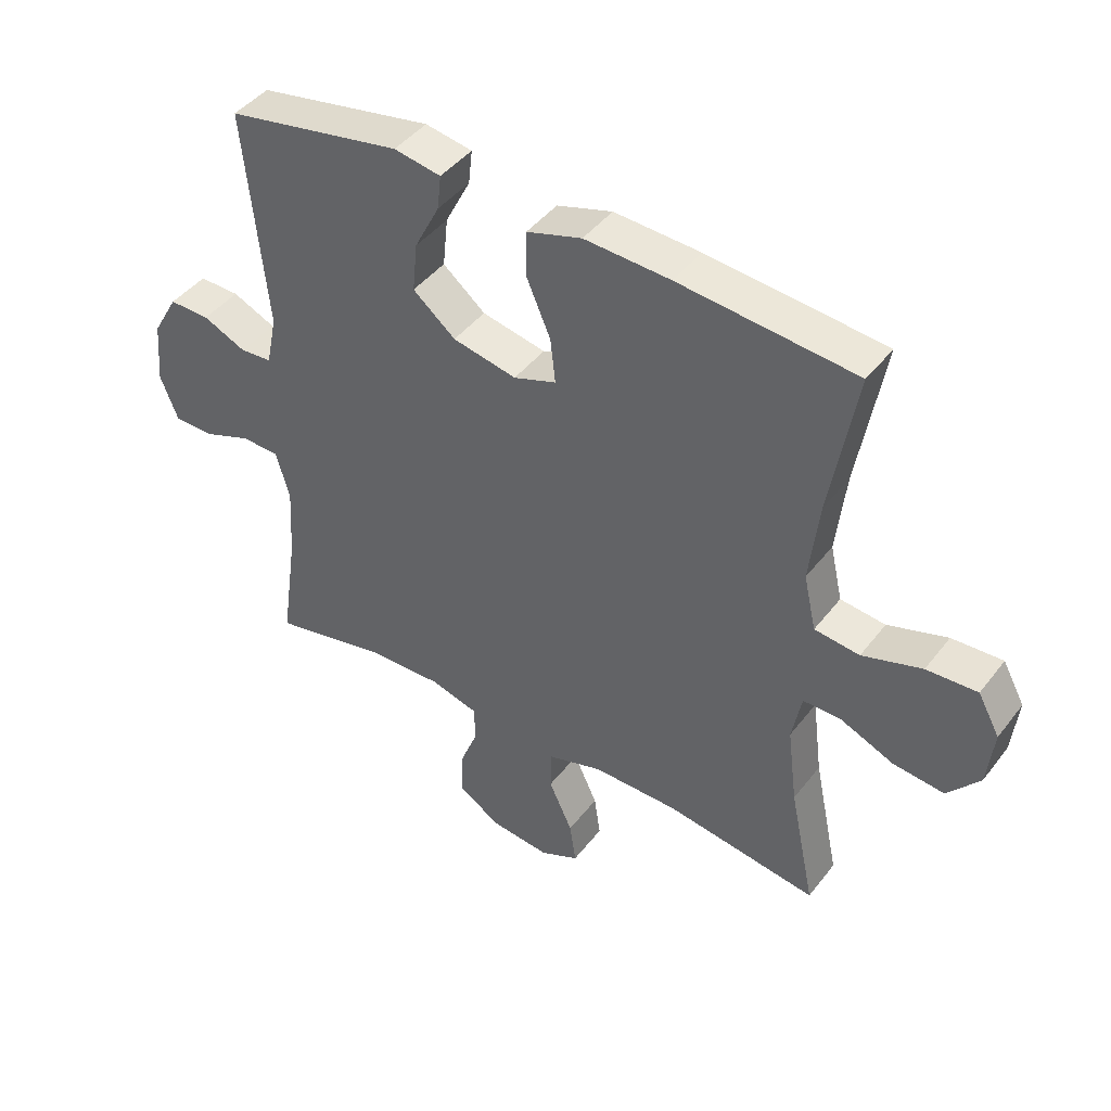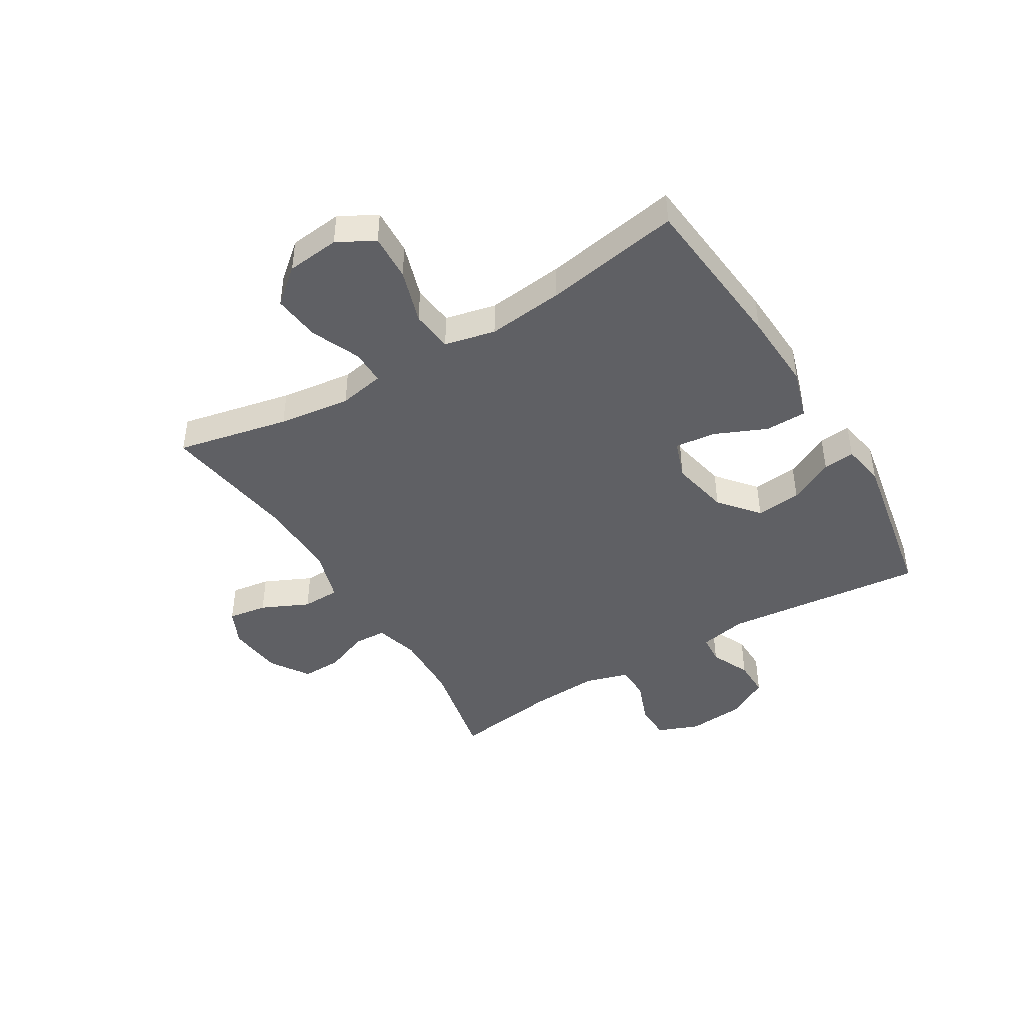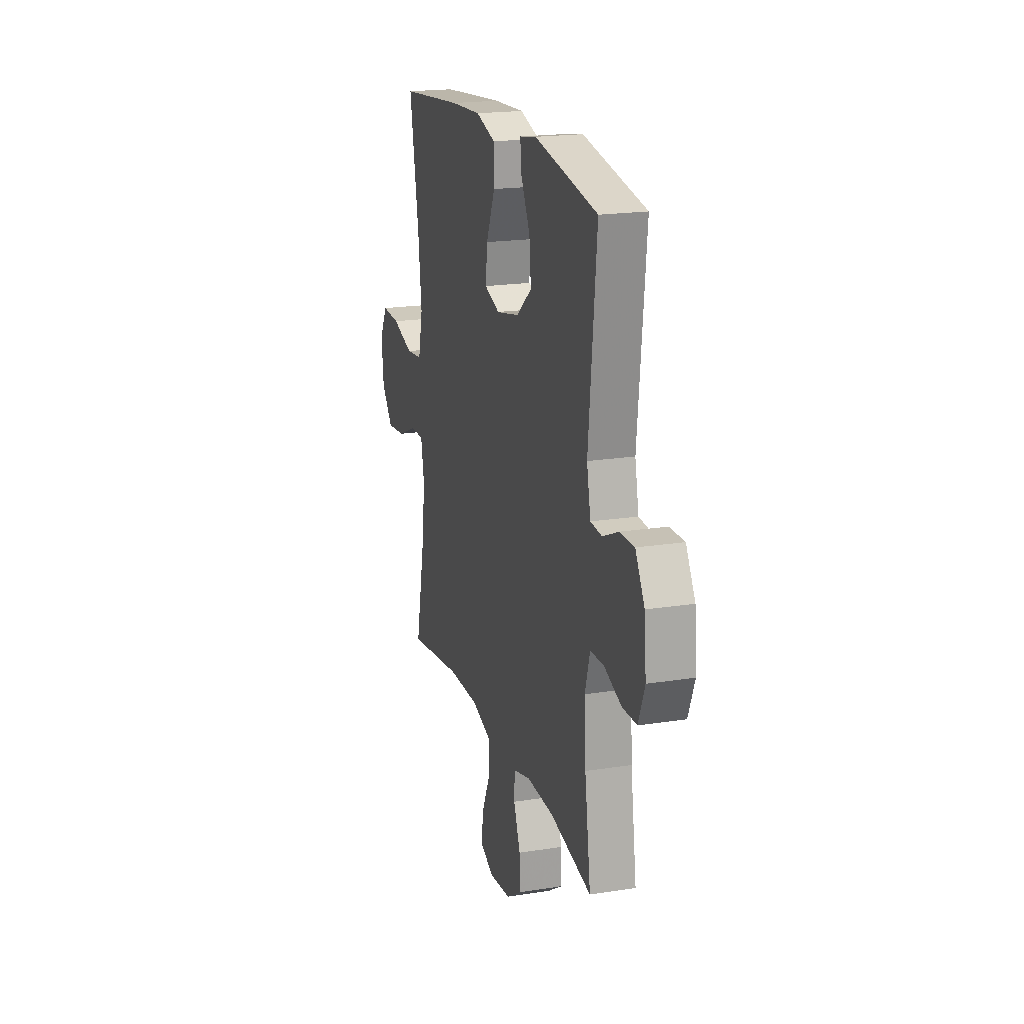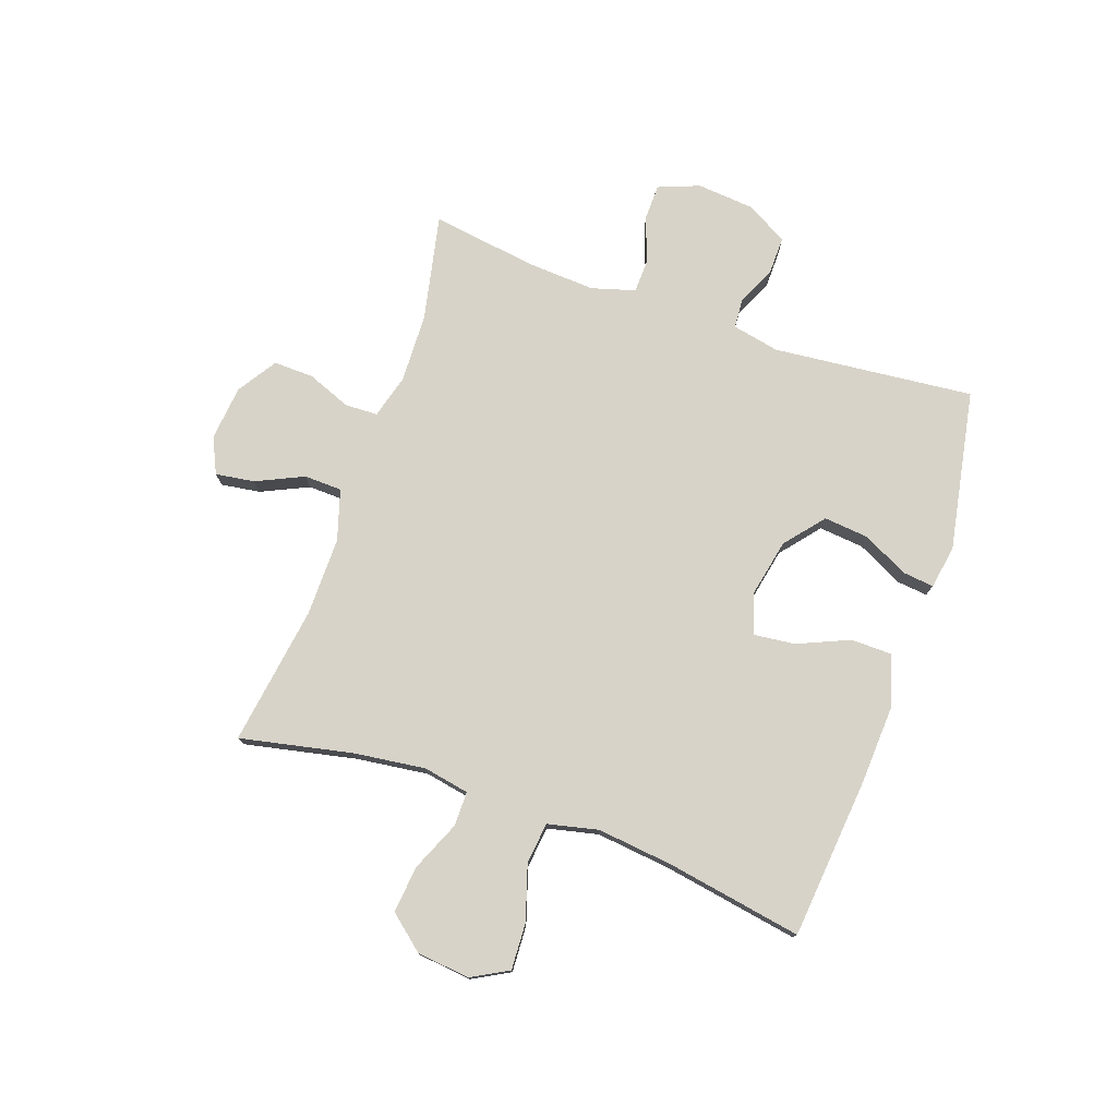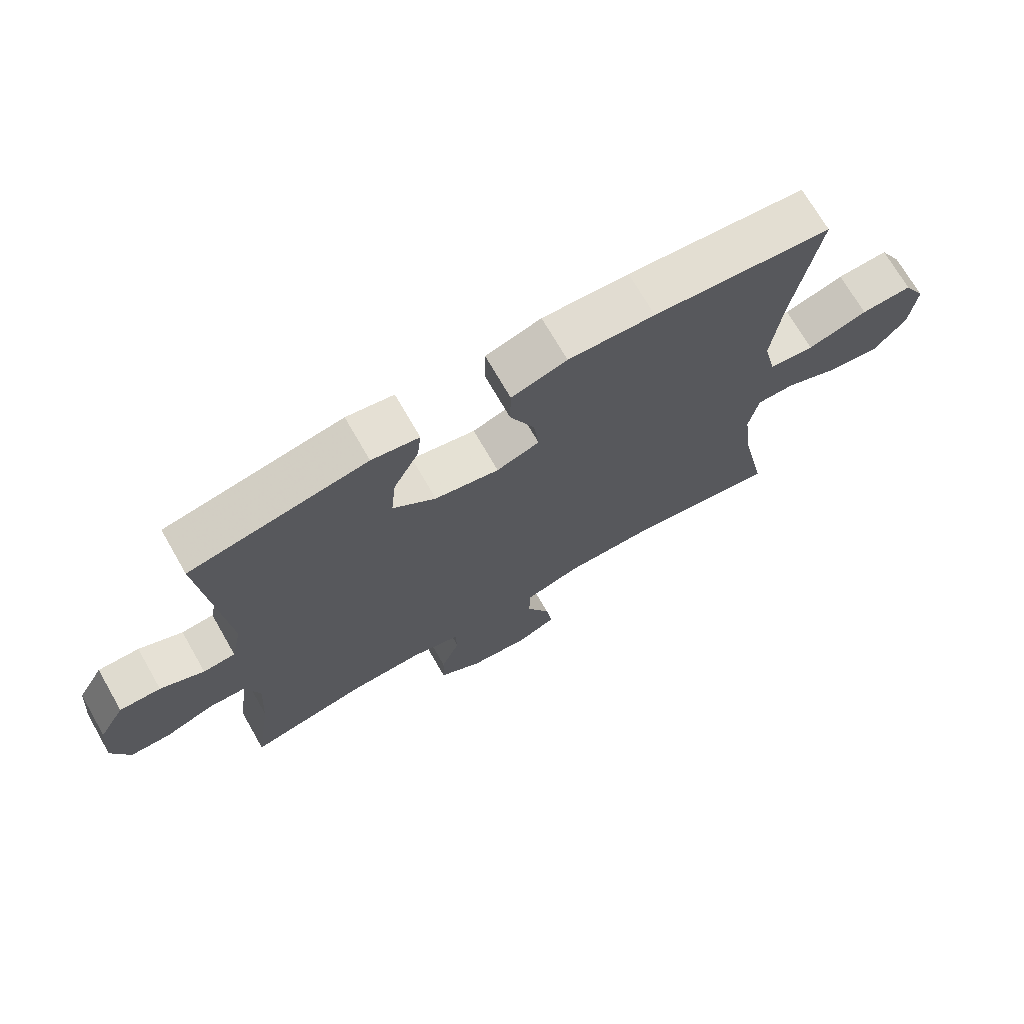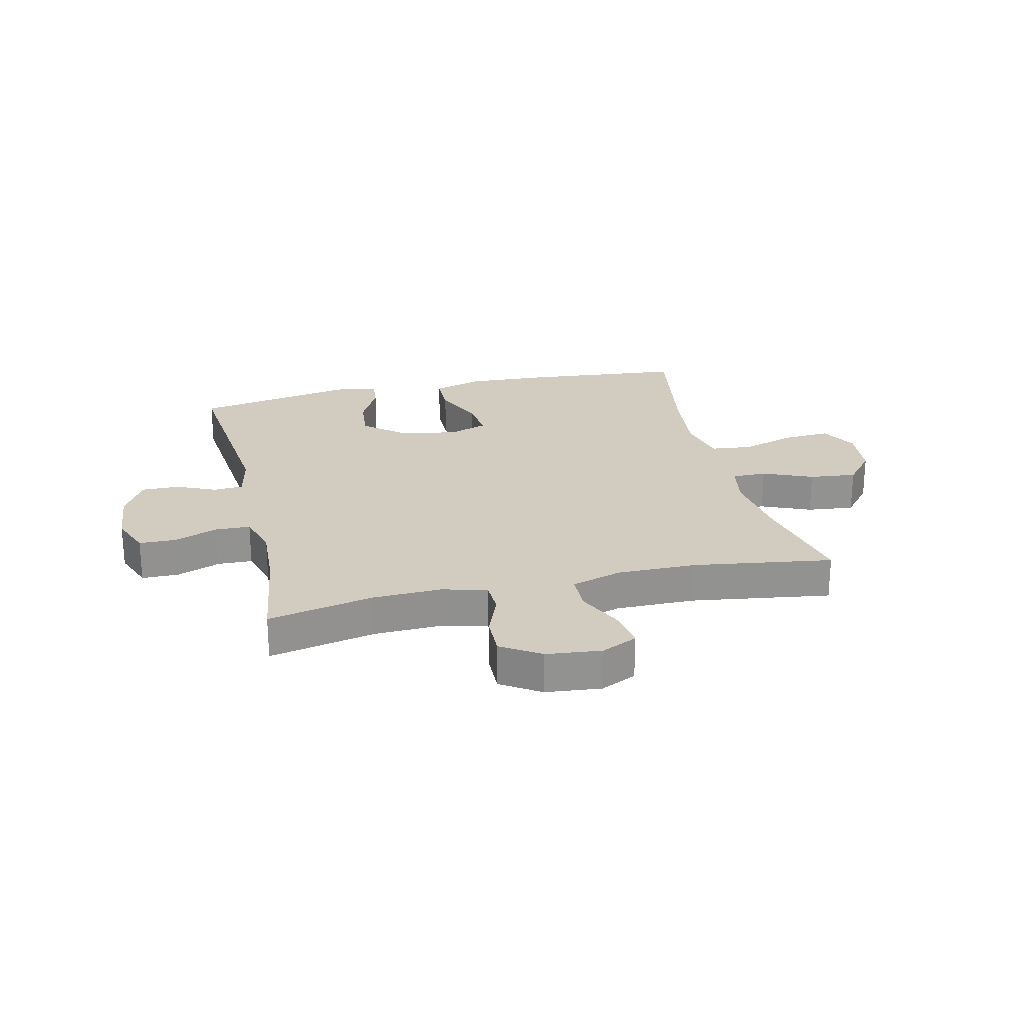
<metadata>
{"format":"obj","ext":"obj","renderer":"f3d","projection":"perspective","resolution":1024,"background":"white","views":[{"elev":43.8,"azim":-145.2,"up":"+Z"},{"elev":-44.1,"azim":-58.9,"up":"+Y"},{"elev":19.6,"azim":73.5,"up":"+Z"},{"elev":76.6,"azim":-70.7,"up":"+Y"},{"elev":71.2,"azim":150.1,"up":"+Z"},{"elev":24.1,"azim":166.8,"up":"+Y"}]}
</metadata>
<code>
v 0.5 0.07 0.5
v 0.465 0.07 0.15
v 0.482 0.07 0.068
v 0.533 0.07 0.064
v 0.602 0.07 0.095
v 0.667 0.07 0.096
v 0.708 0.07 0.025
v 0.717 0.07 -0.076
v 0.689 0.07 -0.148
v 0.625 0.07 -0.149
v 0.548 0.07 -0.12
v 0.488 0.07 -0.122
v 0.466 0.07 -0.198
v 0.473 0.07 -0.315
v 0.5 0.07 -0.5
v 0.315 0.07 -0.461
v 0.195 0.07 -0.457
v 0.118 0.07 -0.478
v 0.116 0.07 -0.535
v 0.146 0.07 -0.611
v 0.148 0.07 -0.681
v 0.08 0.07 -0.725
v -0.016 0.07 -0.735
v -0.078 0.07 -0.706
v -0.068 0.07 -0.638
v -0.03 0.07 -0.556
v -0.032 0.07 -0.49
v -0.12 0.07 -0.463
v -0.257 0.07 -0.464
v -0.5 0.07 -0.5
v -0.459 0.07 -0.305
v -0.443 0.07 -0.18
v -0.458 0.07 -0.101
v -0.518 0.07 -0.101
v -0.604 0.07 -0.138
v -0.686 0.07 -0.147
v -0.737 0.07 -0.086
v -0.747 0.07 0.006
v -0.712 0.07 0.07
v -0.631 0.07 0.066
v -0.536 0.07 0.036
v -0.464 0.07 0.044
v -0.444 0.07 0.132
v -0.459 0.07 0.264
v -0.5 0.07 0.5
v -0.218 0.07 0.527
v -0.081 0.07 0.534
v 0.007 0.07 0.507
v 0.008 0.07 0.435
v -0.031 0.07 0.345
v -0.039 0.07 0.274
v 0.029 0.07 0.25
v 0.131 0.07 0.271
v 0.199 0.07 0.327
v 0.191 0.07 0.406
v 0.151 0.07 0.484
v 0.145 0.07 0.539
v 0.22 0.07 0.552
v 0.5 0 0.5
v 0.465 0 0.15
v 0.482 0 0.068
v 0.533 0 0.064
v 0.602 0 0.095
v 0.667 0 0.096
v 0.708 0 0.025
v 0.717 0 -0.076
v 0.689 0 -0.148
v 0.625 0 -0.149
v 0.548 0 -0.12
v 0.488 0 -0.122
v 0.466 0 -0.198
v 0.473 0 -0.315
v 0.5 0 -0.5
v 0.315 0 -0.461
v 0.195 0 -0.457
v 0.118 0 -0.478
v 0.116 0 -0.535
v 0.146 0 -0.611
v 0.148 0 -0.681
v 0.08 0 -0.725
v -0.016 0 -0.735
v -0.078 0 -0.706
v -0.068 0 -0.638
v -0.03 0 -0.556
v -0.032 0 -0.49
v -0.12 0 -0.463
v -0.257 0 -0.464
v -0.5 0 -0.5
v -0.459 0 -0.305
v -0.443 0 -0.18
v -0.458 0 -0.101
v -0.518 0 -0.101
v -0.604 0 -0.138
v -0.686 0 -0.147
v -0.737 0 -0.086
v -0.747 0 0.006
v -0.712 0 0.07
v -0.631 0 0.066
v -0.536 0 0.036
v -0.464 0 0.044
v -0.444 0 0.132
v -0.459 0 0.264
v -0.5 0 0.5
v -0.218 0 0.527
v -0.081 0 0.534
v 0.007 0 0.507
v 0.008 0 0.435
v -0.031 0 0.345
v -0.039 0 0.274
v 0.029 0 0.25
v 0.131 0 0.271
v 0.199 0 0.327
v 0.191 0 0.406
v 0.151 0 0.484
v 0.145 0 0.539
v 0.22 0 0.552
f 55 56 57 58
f 54 55 58 1
f 53 54 1 2
f 52 53 2 3
f 51 52 3
f 47 48 49 50
f 47 50 51
f 44 45 46 47
f 43 44 47 51
f 42 43 51 3
f 38 39 40 41
f 34 35 36 37
f 33 34 37 38
f 29 30 31
f 28 29 31 32
f 27 28 32 33
f 23 24 25 26
f 23 26 27
f 22 23 27
f 19 20 21 22
f 18 19 22 27
f 17 18 27 33
f 14 15 16
f 13 14 16 17
f 12 13 17 33
f 8 9 10 11
f 4 5 6 7
f 33 38 41 42
f 11 12 33 42
f 7 8 11 42
f 3 4 7 42
f 116 115 114 113
f 59 116 113 112
f 60 59 112 111
f 61 60 111 110
f 61 110 109
f 108 107 106 105
f 109 108 105
f 105 104 103 102
f 109 105 102 101
f 61 109 101 100
f 99 98 97 96
f 95 94 93 92
f 96 95 92 91
f 89 88 87
f 90 89 87 86
f 91 90 86 85
f 84 83 82 81
f 85 84 81
f 85 81 80
f 80 79 78 77
f 85 80 77 76
f 91 85 76 75
f 74 73 72
f 75 74 72 71
f 91 75 71 70
f 69 68 67 66
f 65 64 63 62
f 100 99 96 91
f 100 91 70 69
f 100 69 66 65
f 100 65 62 61
f 1 59 60 2
f 2 60 61 3
f 3 61 62 4
f 4 62 63 5
f 5 63 64 6
f 6 64 65 7
f 7 65 66 8
f 8 66 67 9
f 9 67 68 10
f 10 68 69 11
f 11 69 70 12
f 12 70 71 13
f 13 71 72 14
f 14 72 73 15
f 15 73 74 16
f 16 74 75 17
f 17 75 76 18
f 18 76 77 19
f 19 77 78 20
f 20 78 79 21
f 21 79 80 22
f 22 80 81 23
f 23 81 82 24
f 24 82 83 25
f 25 83 84 26
f 26 84 85 27
f 27 85 86 28
f 28 86 87 29
f 29 87 88 30
f 30 88 89 31
f 31 89 90 32
f 32 90 91 33
f 33 91 92 34
f 34 92 93 35
f 35 93 94 36
f 36 94 95 37
f 37 95 96 38
f 38 96 97 39
f 39 97 98 40
f 40 98 99 41
f 41 99 100 42
f 42 100 101 43
f 43 101 102 44
f 44 102 103 45
f 45 103 104 46
f 46 104 105 47
f 47 105 106 48
f 48 106 107 49
f 49 107 108 50
f 50 108 109 51
f 51 109 110 52
f 52 110 111 53
f 53 111 112 54
f 54 112 113 55
f 55 113 114 56
f 56 114 115 57
f 57 115 116 58
f 58 116 59 1

</code>
